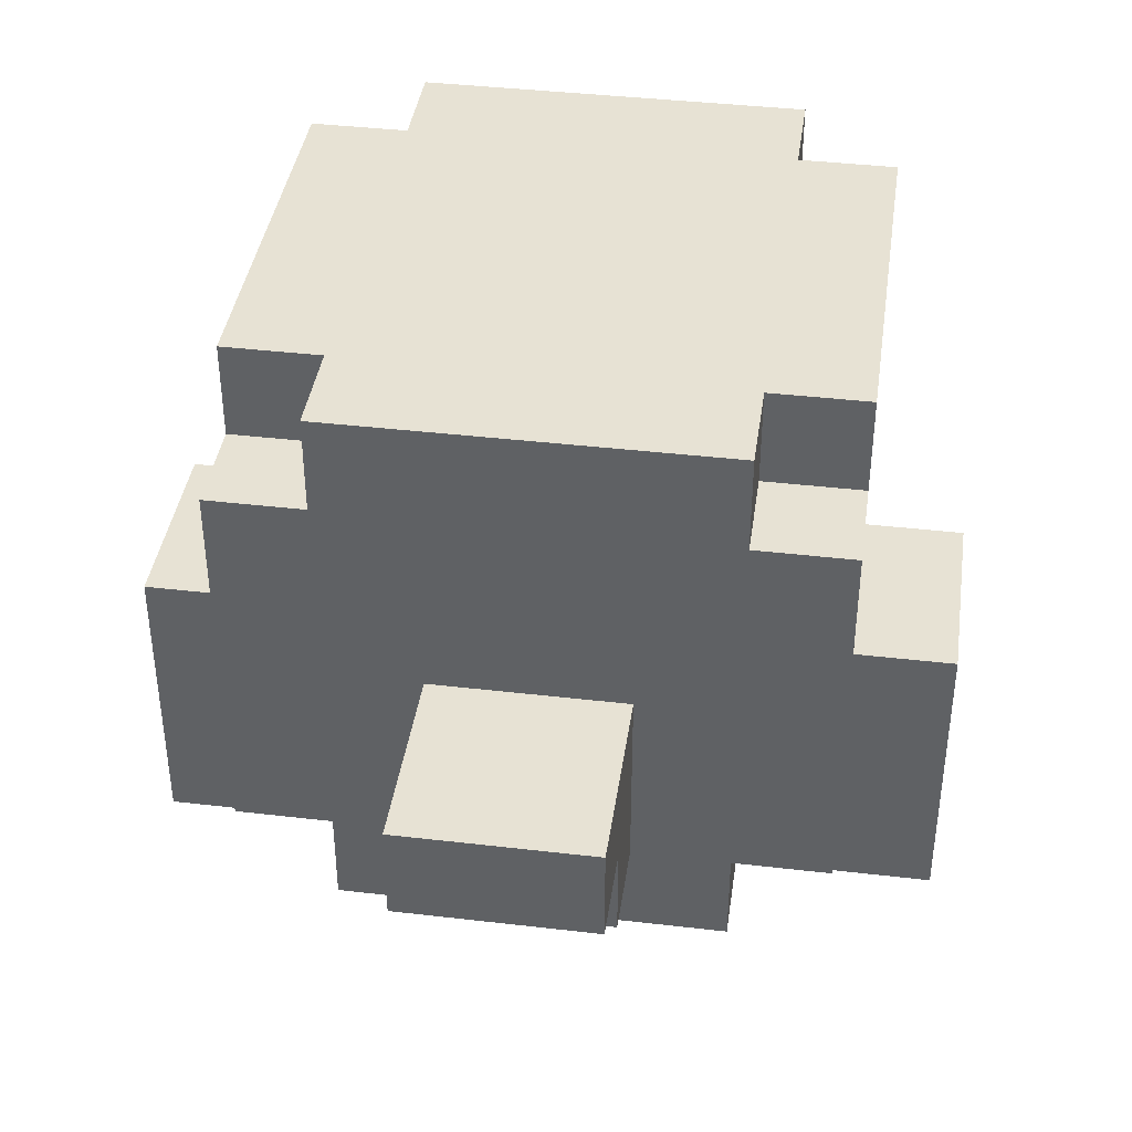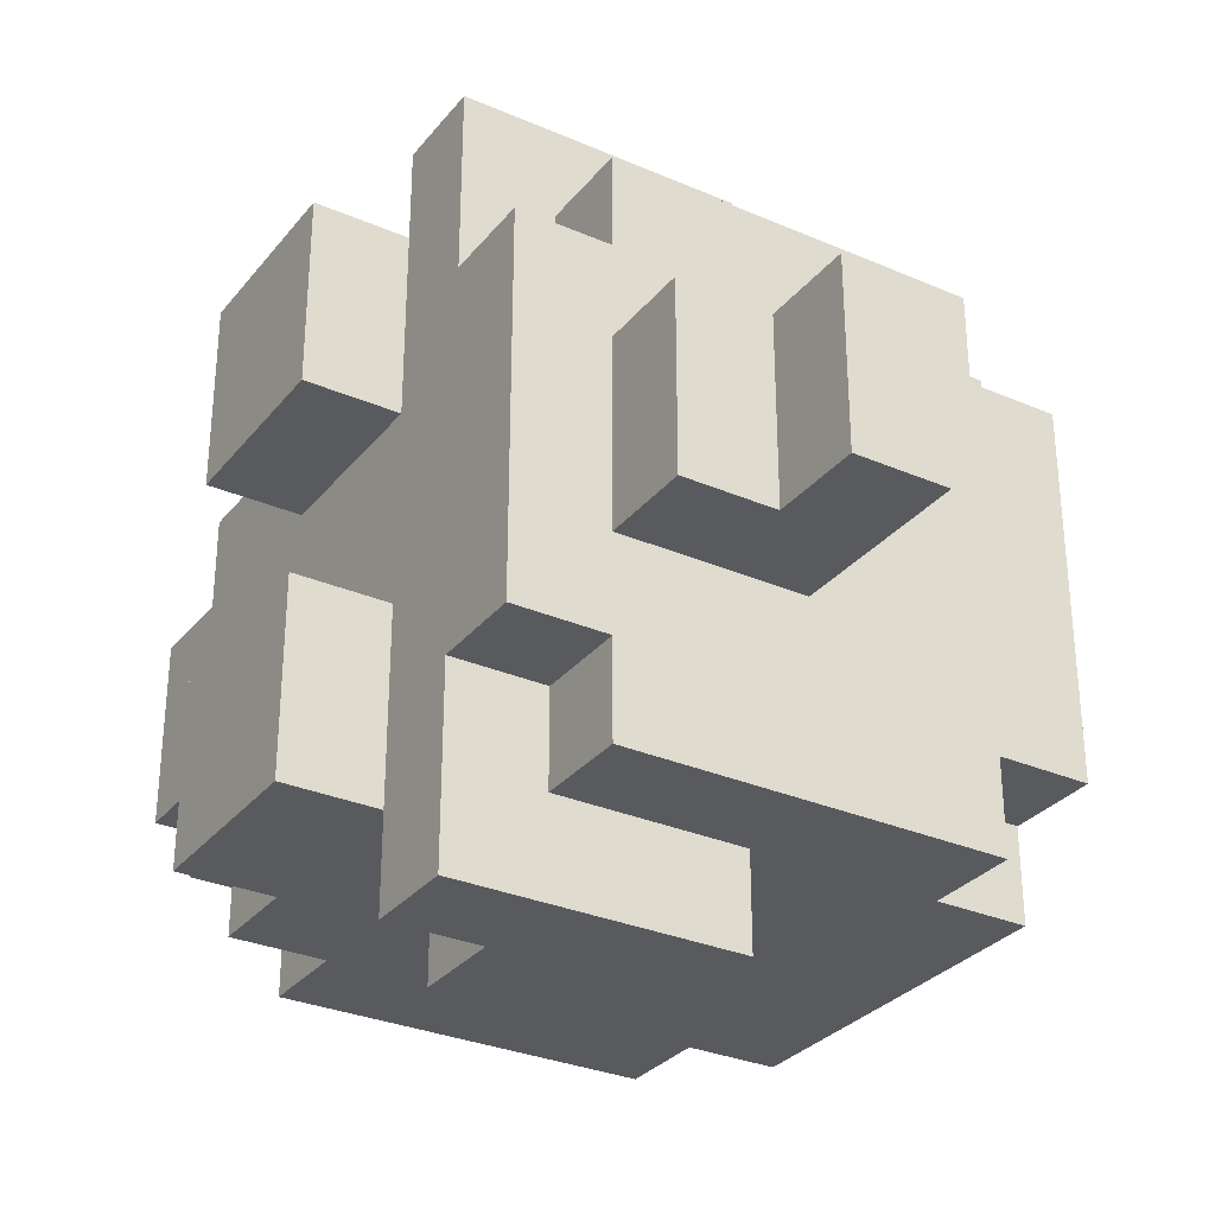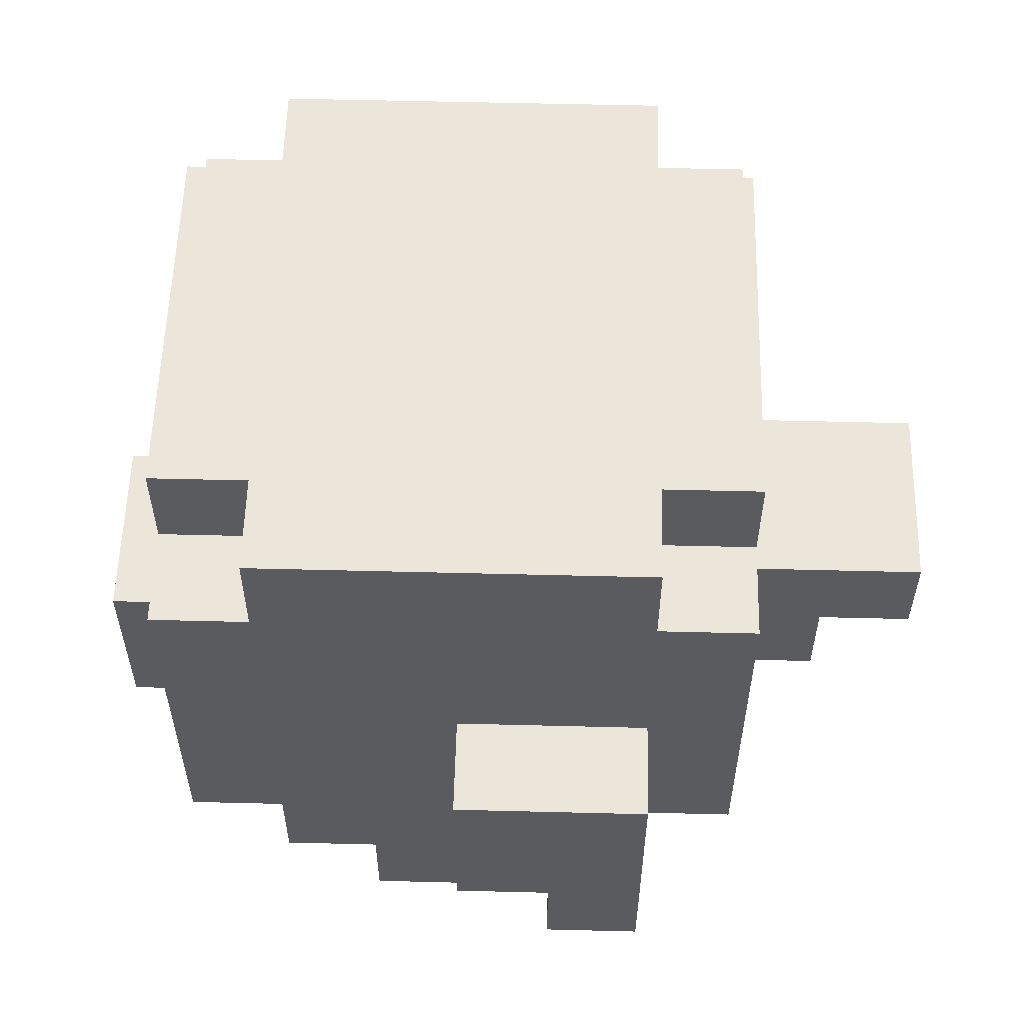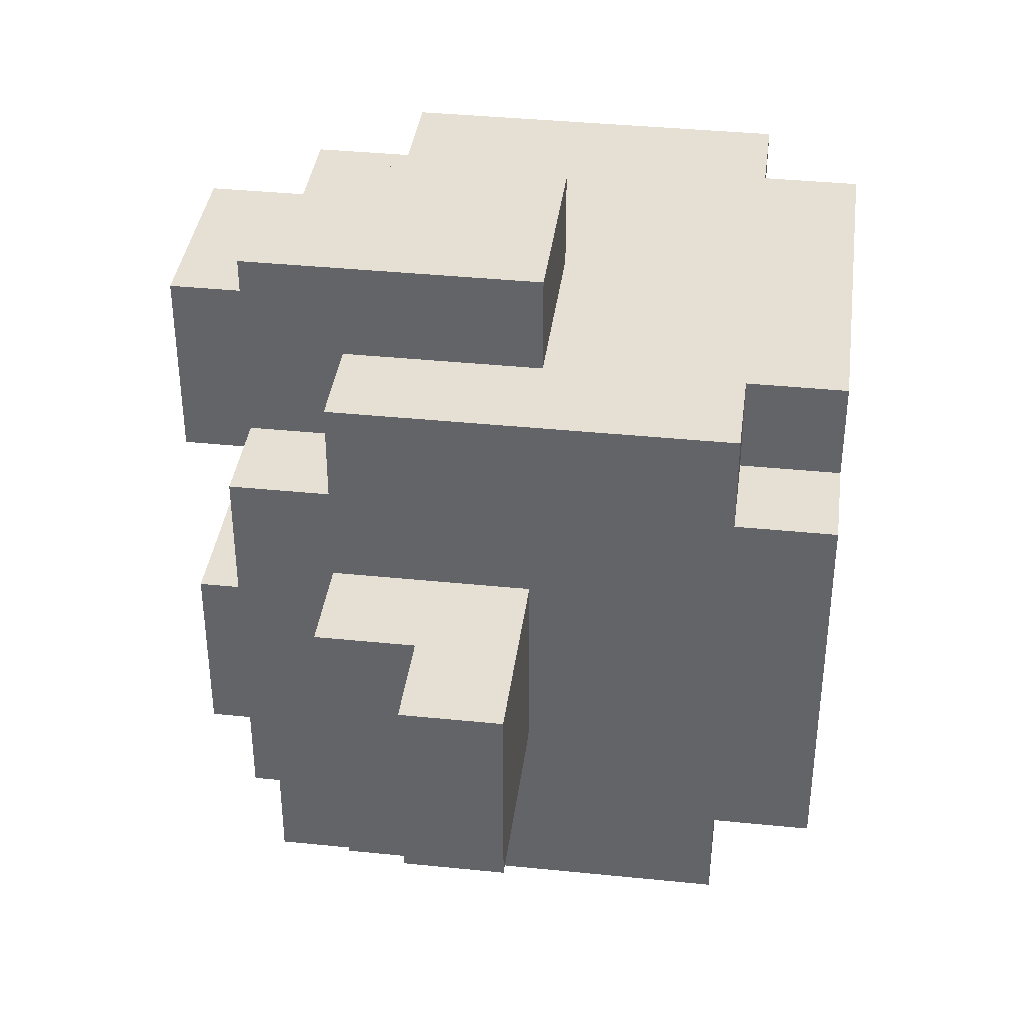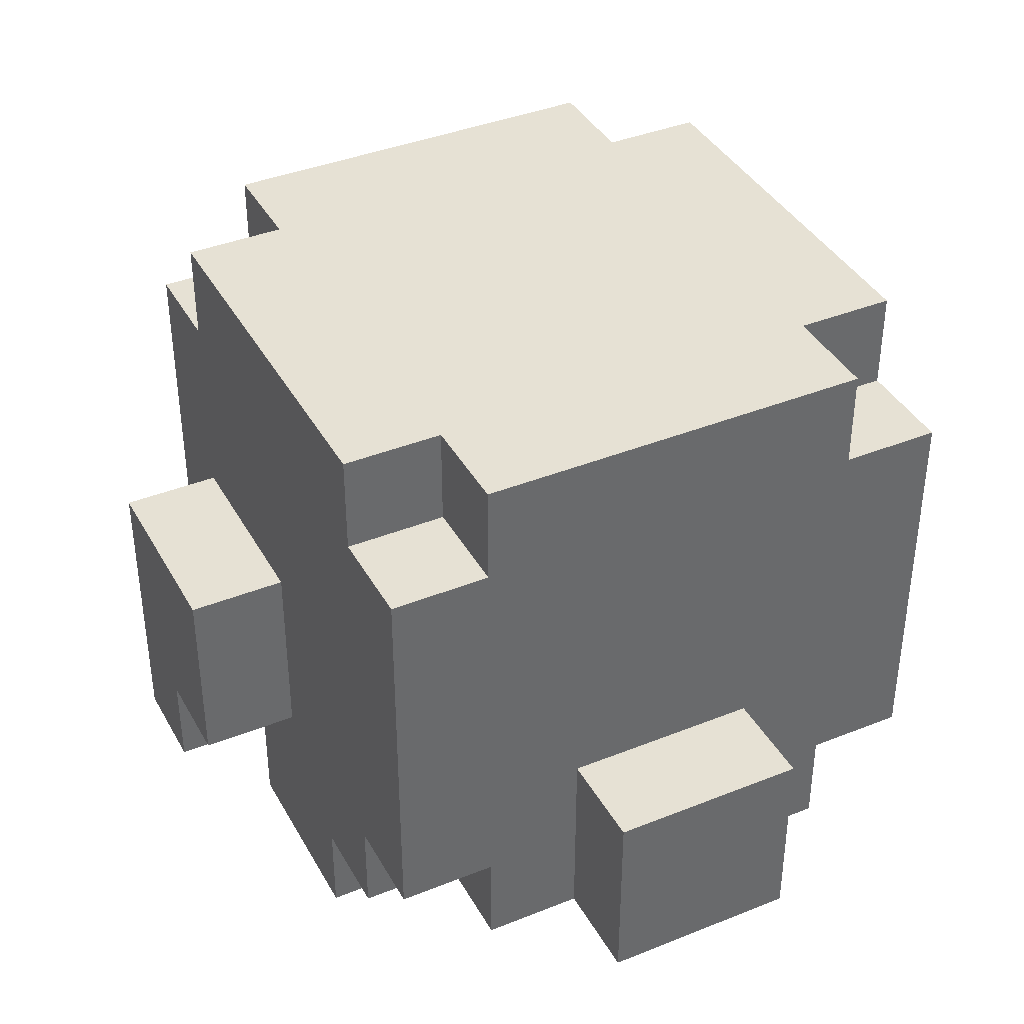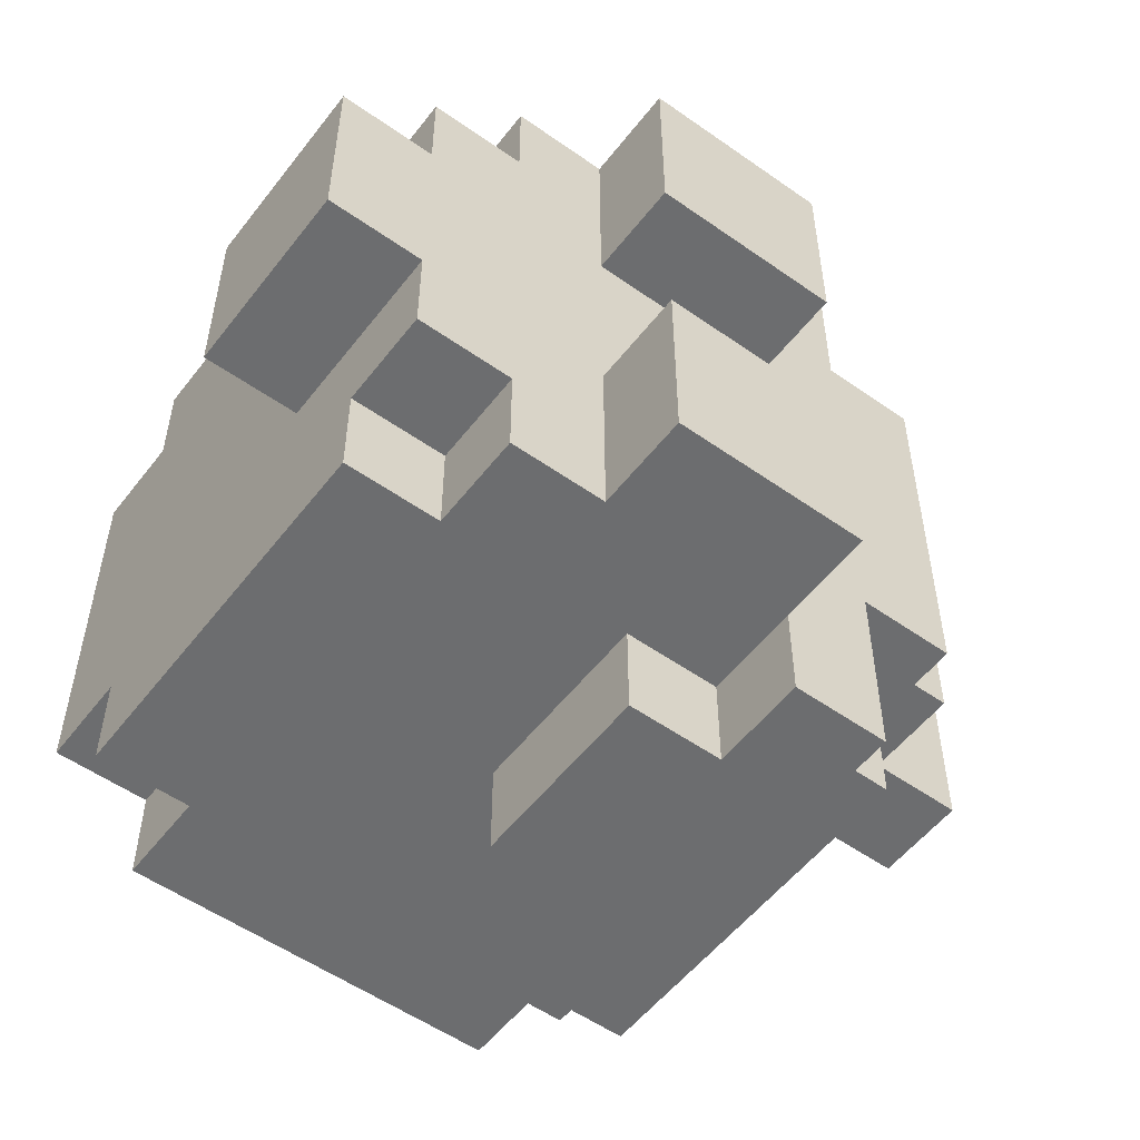
<metadata>
{"format":"obj","ext":"obj","renderer":"f3d","projection":"perspective","resolution":1024,"background":"white","views":[{"elev":40.0,"azim":98.2,"up":"+Y"},{"elev":-30.8,"azim":58.2,"up":"+Z"},{"elev":56.7,"azim":1.5,"up":"+Y"},{"elev":37.9,"azim":97.4,"up":"+Z"},{"elev":39.3,"azim":-116.6,"up":"+Y"},{"elev":-53.9,"azim":-36.9,"up":"+Z"}]}
</metadata>
<code>
v -4 1 1
v -4 1 -1
v -4 3 1
v -4 3 -1
v -3 1 2
v -3 1 1
v -3 1 -1
v -3 1 -2
v -3 2 3
v -3 2 2
v -3 2 1
v -3 2 -1
v -3 2 -2
v -3 2 -3
v -3 3 1
v -3 3 -1
v -3 6 3
v -3 6 2
v -3 6 -2
v -3 6 -3
v -3 7 2
v -3 7 -2
v -2 1 3
v -2 1 2
v -2 1 -2
v -2 1 -3
v -2 2 3
v -2 2 2
v -2 2 -2
v -2 2 -3
v -2 6 3
v -2 6 2
v -2 6 -2
v -2 6 -3
v -2 7 3
v -2 7 2
v -2 7 -2
v -2 7 -3
v -1 0 3
v -1 0 1
v -1 0 -1
v -1 0 -3
v -1 1 3
v -1 1 1
v -1 1 -1
v -1 1 -3
v 0 2 4
v 0 2 3
v 0 2 -3
v 0 2 -4
v 0 3 3
v 0 3 -3
v 0 4 4
v 0 4 3
v 0 4 -3
v 0 4 -4
v 1 1 4
v 1 1 3
v 1 1 -3
v 1 1 -4
v 1 2 4
v 1 2 3
v 1 2 -3
v 1 2 -4
v 1 0 3
v 1 0 1
v 1 0 -1
v 1 0 -3
v 1 1 3
v 1 1 1
v 1 1 -1
v 1 1 -3
v 2 1 4
v 2 1 3
v 2 1 2
v 2 1 -2
v 2 1 -3
v 2 1 -4
v 2 2 3
v 2 2 2
v 2 2 -2
v 2 2 -3
v 2 4 4
v 2 4 3
v 2 4 -3
v 2 4 -4
v 2 6 3
v 2 6 2
v 2 6 -2
v 2 6 -3
v 2 7 3
v 2 7 2
v 2 7 -2
v 2 7 -3
v 3 1 2
v 3 1 -2
v 3 2 3
v 3 2 2
v 3 2 1
v 3 2 -1
v 3 2 -2
v 3 2 -3
v 3 4 2
v 3 4 1
v 3 4 -1
v 3 4 -2
v 3 5 3
v 3 5 2
v 3 5 1
v 3 5 -1
v 3 5 -2
v 3 5 -3
v 3 6 3
v 3 6 2
v 3 6 -2
v 3 6 -3
v 3 7 2
v 3 7 -2
v 4 2 1
v 4 2 -1
v 4 3 1
v 4 3 -1
v 5 3 1
v 5 3 -1
v 5 4 1
v 5 4 -1
v 0 2 4
v 0 4 4
v 1 1 4
v 1 2 4
v 2 1 4
v 2 4 4
v -3 2 3
v -3 6 3
v -2 1 3
v -2 2 3
v -2 3 3
v -2 6 3
v -2 7 3
v -1 0 3
v -1 1 3
v 0 2 3
v 0 3 3
v 0 4 3
v 1 0 3
v 1 1 3
v 1 2 3
v 2 2 3
v 2 4 3
v 2 5 3
v 2 6 3
v 2 7 3
v 3 2 3
v 3 5 3
v 3 6 3
v -3 1 2
v -3 2 2
v -3 6 2
v -3 7 2
v -2 1 2
v -2 2 2
v -2 6 2
v -2 7 2
v 2 1 2
v 2 2 2
v 2 6 2
v 2 7 2
v 3 1 2
v 3 2 2
v 3 6 2
v 3 7 2
v -4 1 1
v -4 3 1
v -3 1 1
v -3 2 1
v -3 3 1
v 3 2 1
v 3 4 1
v 4 2 1
v 4 3 1
v 5 3 1
v 5 4 1
v -1 0 -1
v -1 1 -1
v 1 0 -1
v 1 1 -1
v -1 0 1
v -1 1 1
v 1 0 1
v 1 1 1
v -4 1 -1
v -4 3 -1
v -3 1 -1
v -3 2 -1
v -3 3 -1
v 3 2 -1
v 3 4 -1
v 4 2 -1
v 4 3 -1
v 5 3 -1
v 5 4 -1
v -3 1 -2
v -3 2 -2
v -3 6 -2
v -3 7 -2
v -2 1 -2
v -2 2 -2
v -2 6 -2
v -2 7 -2
v 2 1 -2
v 2 2 -2
v 2 6 -2
v 2 7 -2
v 3 1 -2
v 3 2 -2
v 3 6 -2
v 3 7 -2
v -3 2 -3
v -3 6 -3
v -2 1 -3
v -2 2 -3
v -2 3 -3
v -2 6 -3
v -2 7 -3
v -1 0 -3
v -1 1 -3
v 0 2 -3
v 0 3 -3
v 0 4 -3
v 1 0 -3
v 1 1 -3
v 1 2 -3
v 2 2 -3
v 2 4 -3
v 2 5 -3
v 2 6 -3
v 2 7 -3
v 3 2 -3
v 3 5 -3
v 3 6 -3
v 0 2 -4
v 0 4 -4
v 1 1 -4
v 1 2 -4
v 2 1 -4
v 2 4 -4
v -1 0 3
v 1 0 3
v -1 0 1
v 1 0 1
v -1 0 -1
v 1 0 -1
v -1 0 -3
v 1 0 -3
v 1 1 4
v 2 1 4
v -2 1 3
v -1 1 3
v 1 1 3
v 2 1 3
v -3 1 2
v -2 1 2
v 2 1 2
v 3 1 2
v -4 1 1
v -3 1 1
v -1 1 1
v 1 1 1
v -4 1 -1
v -3 1 -1
v -1 1 -1
v 1 1 -1
v -3 1 -2
v -2 1 -2
v 2 1 -2
v 3 1 -2
v -2 1 -3
v -1 1 -3
v 1 1 -3
v 2 1 -3
v 1 1 -4
v 2 1 -4
v 0 2 4
v 1 2 4
v -3 2 3
v -2 2 3
v 0 2 3
v 1 2 3
v 2 2 3
v 3 2 3
v -3 2 2
v -2 2 2
v 2 2 2
v 3 2 2
v 3 2 1
v 4 2 1
v 3 2 -1
v 4 2 -1
v -3 2 -2
v -2 2 -2
v 2 2 -2
v 3 2 -2
v -3 2 -3
v -2 2 -3
v 0 2 -3
v 1 2 -3
v 2 2 -3
v 3 2 -3
v 0 2 -4
v 1 2 -4
v 4 3 1
v 5 3 1
v 4 3 -1
v 5 3 -1
v -4 3 1
v -3 3 1
v -4 3 -1
v -3 3 -1
v 0 4 4
v 2 4 4
v 0 4 3
v 2 4 3
v 3 4 1
v 5 4 1
v 3 4 -1
v 5 4 -1
v 0 4 -3
v 2 4 -3
v 0 4 -4
v 2 4 -4
v -3 6 3
v -2 6 3
v 2 6 3
v 3 6 3
v -3 6 2
v -2 6 2
v 2 6 2
v 3 6 2
v -3 6 -2
v -2 6 -2
v 2 6 -2
v 3 6 -2
v -3 6 -3
v -2 6 -3
v 2 6 -3
v 3 6 -3
v -2 7 3
v 2 7 3
v -3 7 2
v -2 7 2
v 2 7 2
v 3 7 2
v -3 7 -2
v -2 7 -2
v 2 7 -2
v 3 7 -2
v -2 7 -3
v 2 7 -3
f 3 2 1
f 4 2 3
f 10 6 5
f 11 6 10
f 12 8 7
f 13 8 12
f 15 11 10
f 15 10 9
f 16 14 13
f 16 13 12
f 17 15 9
f 17 16 15
f 18 16 17
f 19 14 16
f 19 16 18
f 20 14 19
f 21 19 18
f 22 19 21
f 27 24 23
f 28 24 27
f 29 26 25
f 30 26 29
f 35 32 31
f 36 32 35
f 37 34 33
f 38 34 37
f 43 40 39
f 44 40 43
f 45 42 41
f 46 42 45
f 51 48 47
f 52 50 49
f 53 51 47
f 54 51 53
f 55 50 52
f 56 50 55
f 61 58 57
f 62 58 61
f 63 60 59
f 64 60 63
f 65 66 69
f 69 66 70
f 67 68 71
f 71 68 72
f 73 74 79
f 74 75 79
f 79 75 80
f 76 77 81
f 77 78 82
f 81 77 82
f 73 79 83
f 83 79 84
f 82 78 85
f 85 78 86
f 87 88 91
f 91 88 92
f 89 90 93
f 93 90 94
f 95 96 98
f 98 96 99
f 99 96 100
f 100 96 101
f 97 98 103
f 98 99 103
f 103 99 104
f 101 102 105
f 100 101 105
f 105 102 106
f 97 103 107
f 103 104 108
f 107 103 108
f 104 105 109
f 108 104 109
f 105 106 110
f 109 105 110
f 106 102 111
f 110 106 111
f 111 102 112
f 107 108 113
f 109 110 114
f 113 108 114
f 108 109 114
f 110 111 114
f 111 112 115
f 114 111 115
f 115 112 116
f 114 115 117
f 117 115 118
f 119 120 121
f 121 120 122
f 123 124 125
f 125 124 126
f 130 128 127
f 131 130 129
f 132 128 130
f 132 130 131
f 136 134 133
f 137 134 136
f 138 134 137
f 141 136 135
f 141 137 136
f 142 137 141
f 143 139 138
f 143 137 142
f 143 138 137
f 144 139 143
f 145 141 140
f 146 142 141
f 146 141 145
f 147 142 146
f 149 139 144
f 150 139 149
f 151 139 150
f 152 139 151
f 153 149 148
f 153 150 149
f 154 151 150
f 154 150 153
f 155 151 154
f 160 157 156
f 161 157 160
f 162 159 158
f 163 159 162
f 168 165 164
f 169 165 168
f 170 167 166
f 171 167 170
f 174 173 172
f 175 173 174
f 176 173 175
f 179 178 177
f 180 178 179
f 181 178 180
f 182 178 181
f 185 184 183
f 186 184 185
f 187 188 189
f 189 188 190
f 191 192 193
f 193 192 194
f 194 192 195
f 196 197 198
f 198 197 199
f 199 197 200
f 200 197 201
f 202 203 206
f 206 203 207
f 204 205 208
f 208 205 209
f 210 211 214
f 214 211 215
f 212 213 216
f 216 213 217
f 218 219 221
f 221 219 222
f 222 219 223
f 220 221 226
f 221 222 226
f 226 222 227
f 223 224 228
f 227 222 228
f 222 223 228
f 228 224 229
f 225 226 230
f 226 227 231
f 230 226 231
f 231 227 232
f 229 224 234
f 234 224 235
f 235 224 236
f 236 224 237
f 233 234 238
f 234 235 238
f 235 236 239
f 238 235 239
f 239 236 240
f 241 242 244
f 243 244 245
f 244 242 246
f 245 244 246
f 249 248 247
f 250 248 249
f 253 252 251
f 254 252 253
f 259 256 255
f 260 256 259
f 262 258 257
f 263 260 259
f 266 262 261
f 267 258 262
f 267 262 266
f 268 263 259
f 268 264 263
f 269 266 265
f 270 267 266
f 270 266 269
f 270 268 267
f 271 268 270
f 272 264 268
f 272 268 271
f 273 271 270
f 274 271 273
f 275 264 272
f 276 264 275
f 277 271 274
f 278 271 277
f 279 275 272
f 280 275 279
f 281 280 279
f 282 280 281
f 287 284 283
f 288 284 287
f 291 286 285
f 292 286 291
f 293 290 289
f 294 290 293
f 297 296 295
f 298 296 297
f 303 300 299
f 304 300 303
f 307 302 301
f 308 302 307
f 309 306 305
f 310 306 309
f 313 312 311
f 314 312 313
f 315 316 317
f 317 316 318
f 319 320 321
f 321 320 322
f 323 324 325
f 325 324 326
f 327 328 329
f 329 328 330
f 331 332 335
f 335 332 336
f 333 334 337
f 337 334 338
f 339 340 343
f 343 340 344
f 341 342 345
f 345 342 346
f 347 348 350
f 350 348 351
f 349 350 353
f 351 352 353
f 350 351 353
f 353 352 354
f 354 352 355
f 355 352 356
f 354 355 357
f 357 355 358

</code>
